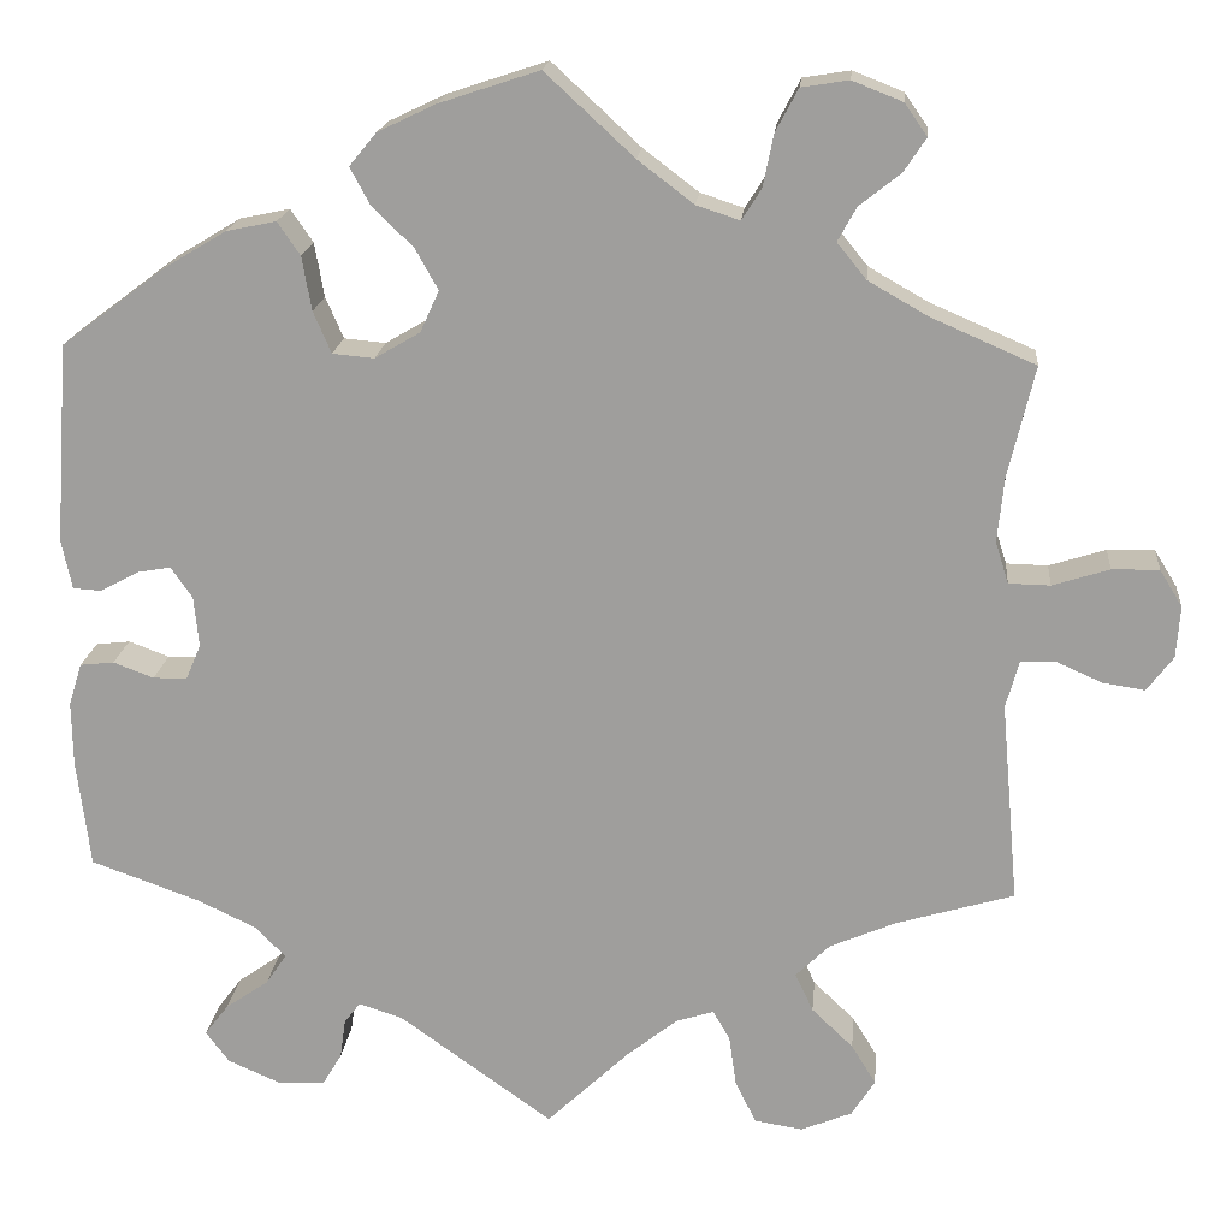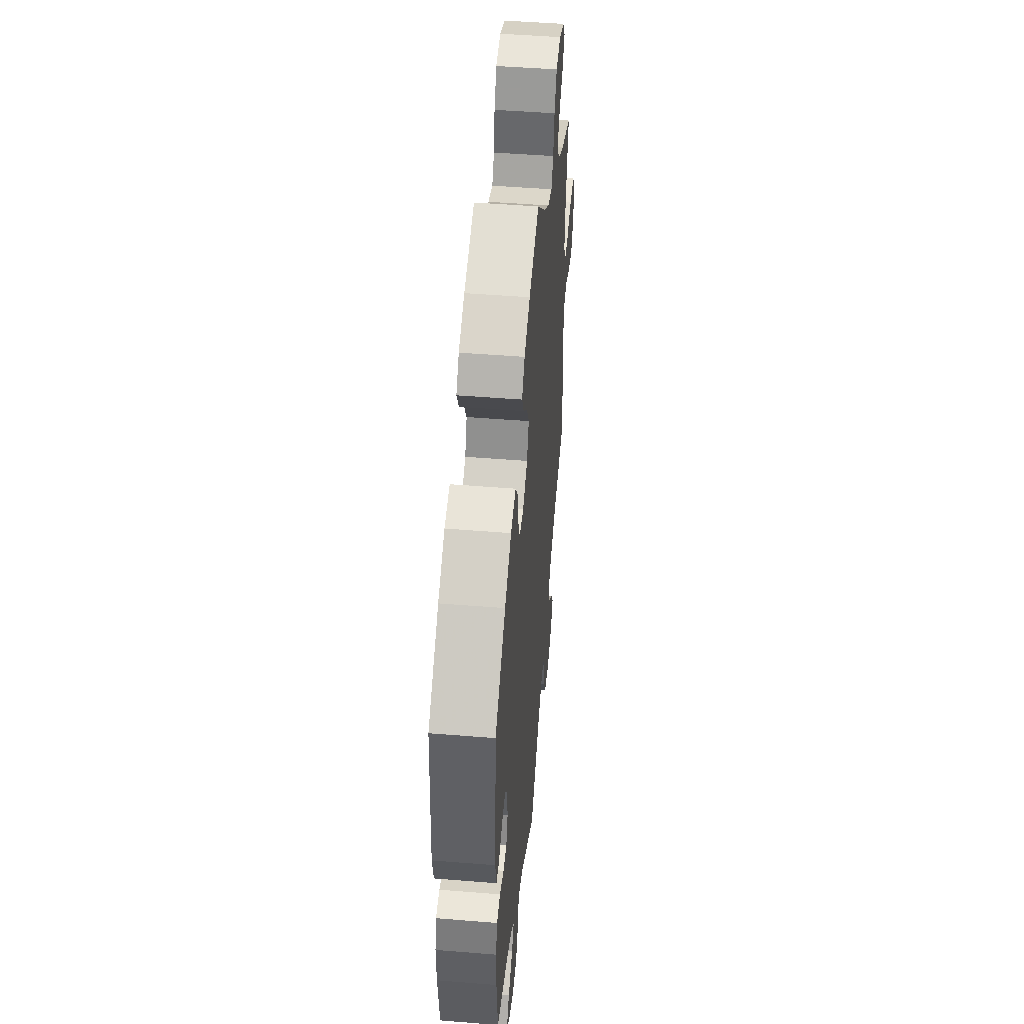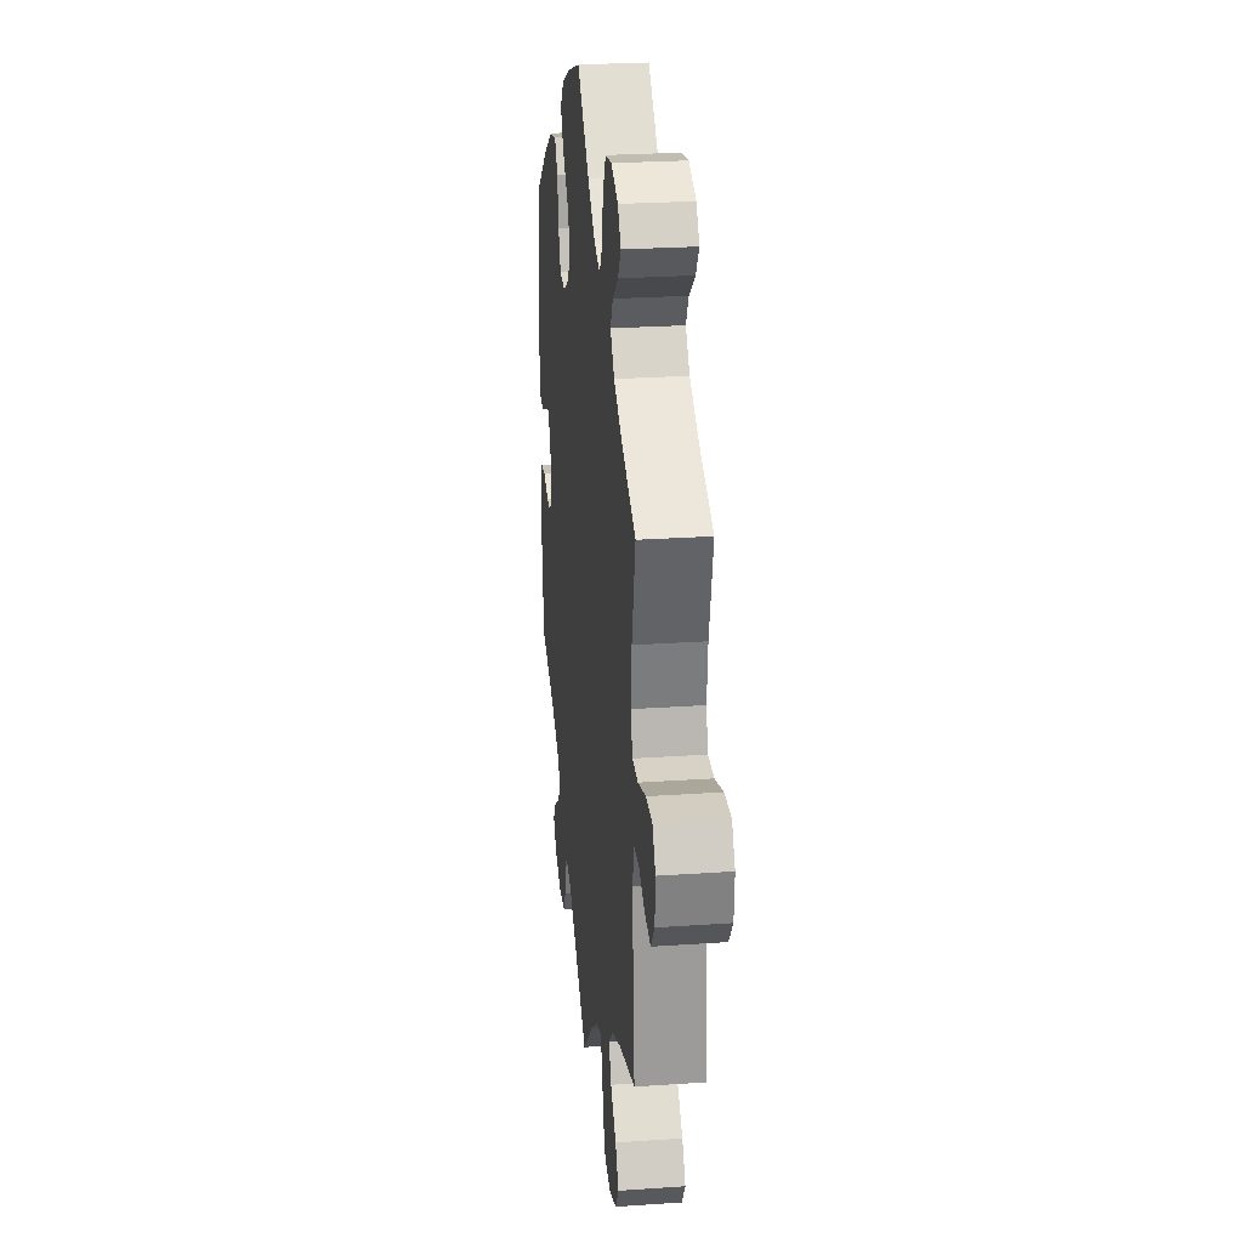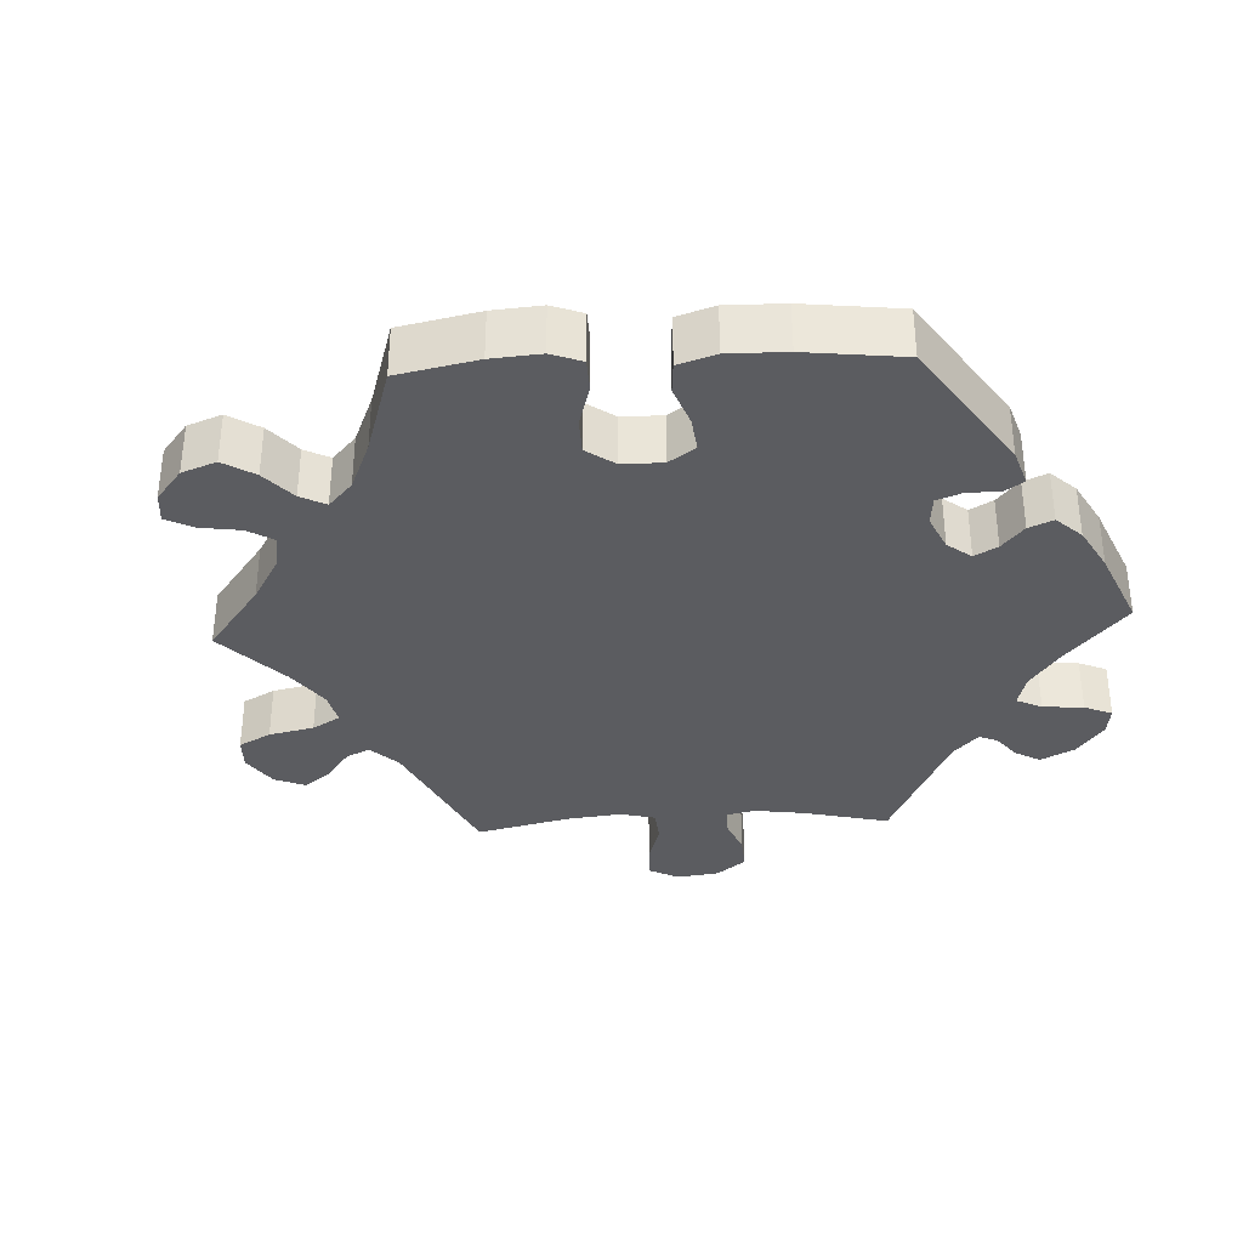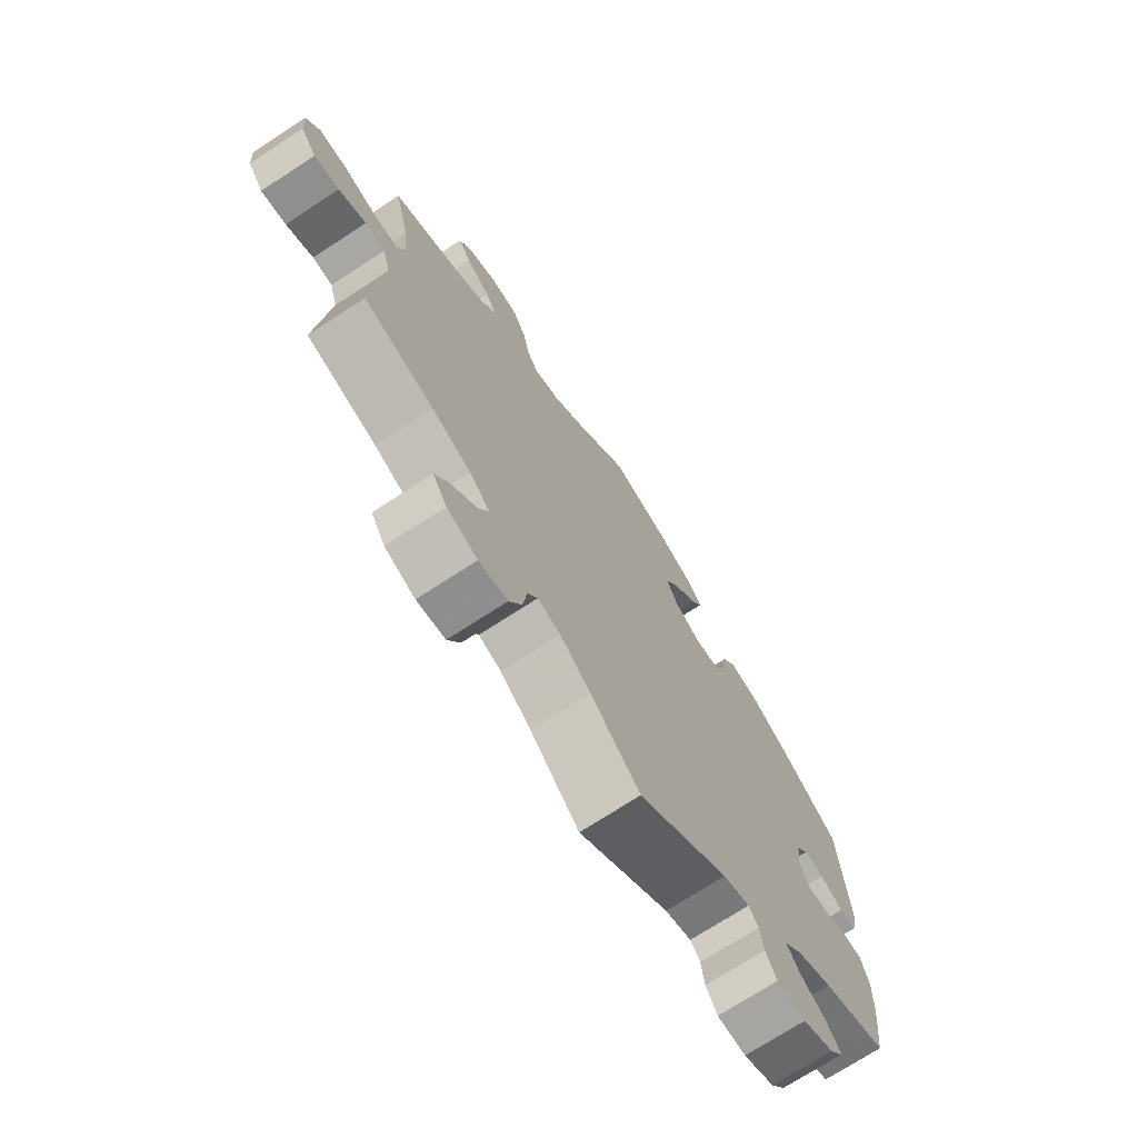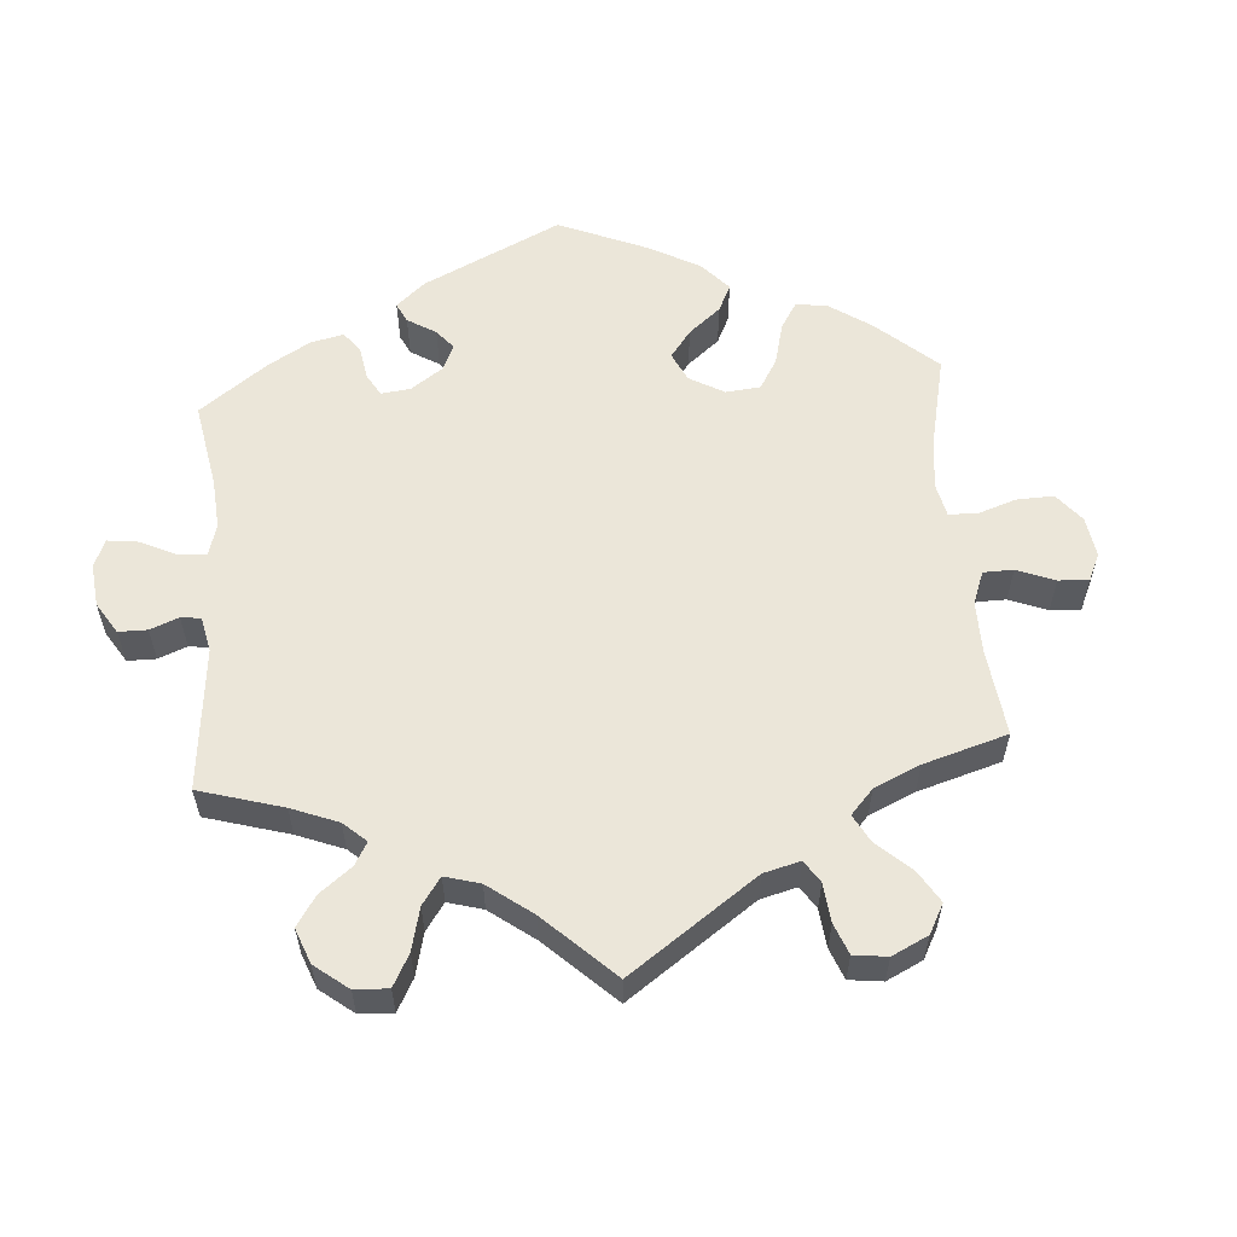
<metadata>
{"format":"obj","ext":"obj","renderer":"f3d","projection":"perspective","resolution":1024,"background":"white","views":[{"elev":18.1,"azim":-174.7,"up":"+Z"},{"elev":48.2,"azim":95.2,"up":"+Z"},{"elev":25.9,"azim":-96.3,"up":"+Z"},{"elev":-34.7,"azim":33.1,"up":"+Y"},{"elev":-72.2,"azim":-56.9,"up":"+Z"},{"elev":57.5,"azim":-124.5,"up":"+Y"}]}
</metadata>
<code>
v 0.515 0.07 0.077
v 0.504 0.07 0.025
v 0.474 0.07 0.023
v 0.433 0.07 0.045
v 0.398 0.07 0.051
v 0.375 0.07 0.018
v 0.37 0.07 -0.035
v 0.386 0.07 -0.073
v 0.422 0.07 -0.073
v 0.465 0.07 -0.057
v 0.501 0.07 -0.061
v 0.515 0.07 -0.106
v 0.514 0.07 -0.174
v 0.5 0.07 -0.289
v 0.385 0.07 -0.33
v 0.322 0.07 -0.36
v 0.29 0.07 -0.393
v 0.312 0.07 -0.425
v 0.358 0.07 -0.457
v 0.383 0.07 -0.49
v 0.358 0.07 -0.523
v 0.303 0.07 -0.547
v 0.252 0.07 -0.545
v 0.232 0.07 -0.511
v 0.226 0.07 -0.469
v 0.209 0.07 -0.447
v 0.162 0.07 -0.462
v 0 0.07 -0.578
v -0.087 0.07 -0.495
v -0.141 0.07 -0.452
v -0.181 0.07 -0.439
v -0.199 0.07 -0.47
v -0.207 0.07 -0.525
v -0.229 0.07 -0.569
v -0.28 0.07 -0.577
v -0.334 0.07 -0.555
v -0.359 0.07 -0.516
v -0.333 0.07 -0.474
v -0.289 0.07 -0.432
v -0.27 0.07 -0.391
v -0.306 0.07 -0.356
v -0.376 0.07 -0.326
v -0.501 0.07 -0.289
v -0.482 0.07 -0.076
v -0.496 0.07 -0.026
v -0.532 0.07 -0.024
v -0.581 0.07 -0.046
v -0.626 0.07 -0.053
v -0.654 0.07 -0.016
v -0.658 0.07 0.039
v -0.634 0.07 0.078
v -0.584 0.07 0.077
v -0.524 0.07 0.058
v -0.48 0.07 0.059
v -0.466 0.07 0.103
v -0.473 0.07 0.172
v -0.501 0.07 0.289
v -0.39 0.07 0.337
v -0.327 0.07 0.373
v -0.296 0.07 0.411
v -0.316 0.07 0.447
v -0.36 0.07 0.482
v -0.383 0.07 0.517
v -0.359 0.07 0.551
v -0.306 0.07 0.572
v -0.256 0.07 0.564
v -0.232 0.07 0.519
v -0.221 0.07 0.464
v -0.2 0.07 0.431
v -0.154 0.07 0.446
v -0.095 0.07 0.491
v -0.001 0.07 0.578
v 0.105 0.07 0.543
v 0.166 0.07 0.514
v 0.195 0.07 0.479
v 0.174 0.07 0.44
v 0.13 0.07 0.397
v 0.106 0.07 0.354
v 0.126 0.07 0.31
v 0.174 0.07 0.282
v 0.218 0.07 0.286
v 0.237 0.07 0.33
v 0.247 0.07 0.387
v 0.271 0.07 0.422
v 0.324 0.07 0.411
v 0.392 0.07 0.37
v 0.5 0.07 0.289
v 0.515 0 0.077
v 0.504 0 0.025
v 0.474 0 0.023
v 0.433 0 0.045
v 0.398 0 0.051
v 0.375 0 0.018
v 0.37 0 -0.035
v 0.386 0 -0.073
v 0.422 0 -0.073
v 0.465 0 -0.057
v 0.501 0 -0.061
v 0.515 0 -0.106
v 0.514 0 -0.174
v 0.5 0 -0.289
v 0.385 0 -0.33
v 0.322 0 -0.36
v 0.29 0 -0.393
v 0.312 0 -0.425
v 0.358 0 -0.457
v 0.383 0 -0.49
v 0.358 0 -0.523
v 0.303 0 -0.547
v 0.252 0 -0.545
v 0.232 0 -0.511
v 0.226 0 -0.469
v 0.209 0 -0.447
v 0.162 0 -0.462
v 0 0 -0.578
v -0.087 0 -0.495
v -0.141 0 -0.452
v -0.181 0 -0.439
v -0.199 0 -0.47
v -0.207 0 -0.525
v -0.229 0 -0.569
v -0.28 0 -0.577
v -0.334 0 -0.555
v -0.359 0 -0.516
v -0.333 0 -0.474
v -0.289 0 -0.432
v -0.27 0 -0.391
v -0.306 0 -0.356
v -0.376 0 -0.326
v -0.501 0 -0.289
v -0.482 0 -0.076
v -0.496 0 -0.026
v -0.532 0 -0.024
v -0.581 0 -0.046
v -0.626 0 -0.053
v -0.654 0 -0.016
v -0.658 0 0.039
v -0.634 0 0.078
v -0.584 0 0.077
v -0.524 0 0.058
v -0.48 0 0.059
v -0.466 0 0.103
v -0.473 0 0.172
v -0.501 0 0.289
v -0.39 0 0.337
v -0.327 0 0.373
v -0.296 0 0.411
v -0.316 0 0.447
v -0.36 0 0.482
v -0.383 0 0.517
v -0.359 0 0.551
v -0.306 0 0.572
v -0.256 0 0.564
v -0.232 0 0.519
v -0.221 0 0.464
v -0.2 0 0.431
v -0.154 0 0.446
v -0.095 0 0.491
v -0.001 0 0.578
v 0.105 0 0.543
v 0.166 0 0.514
v 0.195 0 0.479
v 0.174 0 0.44
v 0.13 0 0.397
v 0.106 0 0.354
v 0.126 0 0.31
v 0.174 0 0.282
v 0.218 0 0.286
v 0.237 0 0.33
v 0.247 0 0.387
v 0.271 0 0.422
v 0.324 0 0.411
v 0.392 0 0.37
v 0.5 0 0.289
f 82 83 84 85
f 81 82 85 86
f 74 75 76 77
f 74 77 78
f 71 72 73 74
f 70 71 74 78
f 69 70 78 79
f 65 66 67 68
f 65 68 69
f 64 65 69
f 61 62 63 64
f 60 61 64 69
f 59 60 69 79
f 56 57 58
f 55 56 58 59
f 54 55 59 79
f 50 51 52 53
f 50 53 54
f 49 50 54
f 46 47 48 49
f 45 46 49 54
f 44 45 54 79
f 42 43 44 79
f 36 37 38 39
f 36 39 40
f 35 36 40
f 32 33 34 35
f 31 32 35 40
f 30 31 40 41
f 27 28 29
f 26 27 29 30
f 22 23 24 25
f 22 25 26
f 21 22 26
f 18 19 20 21
f 17 18 21 26
f 16 17 26 30
f 12 13 14 15
f 9 10 11 12
f 8 9 12 15
f 7 8 15 16
f 1 2 3 4
f 1 4 5
f 81 86 87 1
f 41 42 79 80
f 6 7 16 30
f 5 6 30 41
f 80 81 1 5
f 5 41 80
f 172 171 170 169
f 173 172 169 168
f 164 163 162 161
f 165 164 161
f 161 160 159 158
f 165 161 158 157
f 166 165 157 156
f 155 154 153 152
f 156 155 152
f 156 152 151
f 151 150 149 148
f 156 151 148 147
f 166 156 147 146
f 145 144 143
f 146 145 143 142
f 166 146 142 141
f 140 139 138 137
f 141 140 137
f 141 137 136
f 136 135 134 133
f 141 136 133 132
f 166 141 132 131
f 166 131 130 129
f 126 125 124 123
f 127 126 123
f 127 123 122
f 122 121 120 119
f 127 122 119 118
f 128 127 118 117
f 116 115 114
f 117 116 114 113
f 112 111 110 109
f 113 112 109
f 113 109 108
f 108 107 106 105
f 113 108 105 104
f 117 113 104 103
f 102 101 100 99
f 99 98 97 96
f 102 99 96 95
f 103 102 95 94
f 91 90 89 88
f 92 91 88
f 88 174 173 168
f 167 166 129 128
f 117 103 94 93
f 128 117 93 92
f 92 88 168 167
f 167 128 92
f 1 88 89 2
f 2 89 90 3
f 3 90 91 4
f 4 91 92 5
f 5 92 93 6
f 6 93 94 7
f 7 94 95 8
f 8 95 96 9
f 9 96 97 10
f 10 97 98 11
f 11 98 99 12
f 12 99 100 13
f 13 100 101 14
f 14 101 102 15
f 15 102 103 16
f 16 103 104 17
f 17 104 105 18
f 18 105 106 19
f 19 106 107 20
f 20 107 108 21
f 21 108 109 22
f 22 109 110 23
f 23 110 111 24
f 24 111 112 25
f 25 112 113 26
f 26 113 114 27
f 27 114 115 28
f 28 115 116 29
f 29 116 117 30
f 30 117 118 31
f 31 118 119 32
f 32 119 120 33
f 33 120 121 34
f 34 121 122 35
f 35 122 123 36
f 36 123 124 37
f 37 124 125 38
f 38 125 126 39
f 39 126 127 40
f 40 127 128 41
f 41 128 129 42
f 42 129 130 43
f 43 130 131 44
f 44 131 132 45
f 45 132 133 46
f 46 133 134 47
f 47 134 135 48
f 48 135 136 49
f 49 136 137 50
f 50 137 138 51
f 51 138 139 52
f 52 139 140 53
f 53 140 141 54
f 54 141 142 55
f 55 142 143 56
f 56 143 144 57
f 57 144 145 58
f 58 145 146 59
f 59 146 147 60
f 60 147 148 61
f 61 148 149 62
f 62 149 150 63
f 63 150 151 64
f 64 151 152 65
f 65 152 153 66
f 66 153 154 67
f 67 154 155 68
f 68 155 156 69
f 69 156 157 70
f 70 157 158 71
f 71 158 159 72
f 72 159 160 73
f 73 160 161 74
f 74 161 162 75
f 75 162 163 76
f 76 163 164 77
f 77 164 165 78
f 78 165 166 79
f 79 166 167 80
f 80 167 168 81
f 81 168 169 82
f 82 169 170 83
f 83 170 171 84
f 84 171 172 85
f 85 172 173 86
f 86 173 174 87
f 87 174 88 1

</code>
